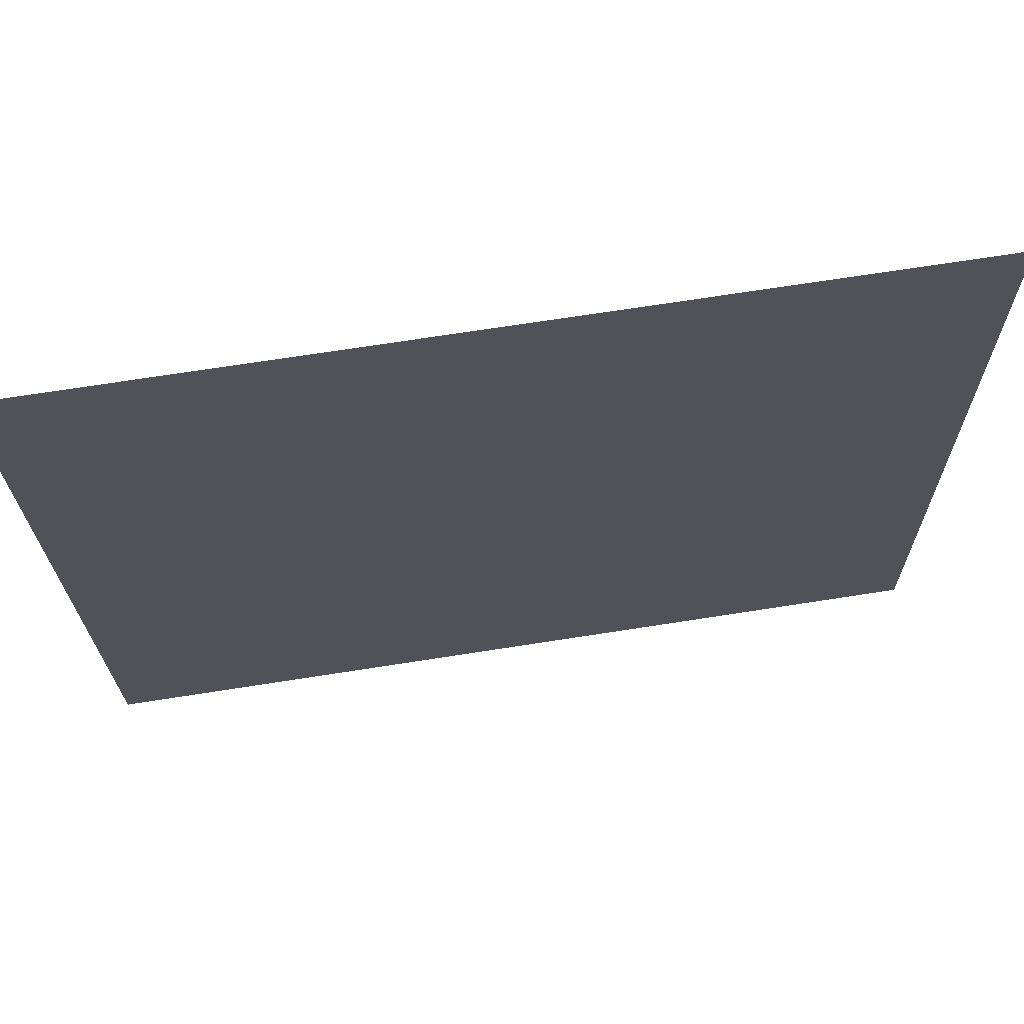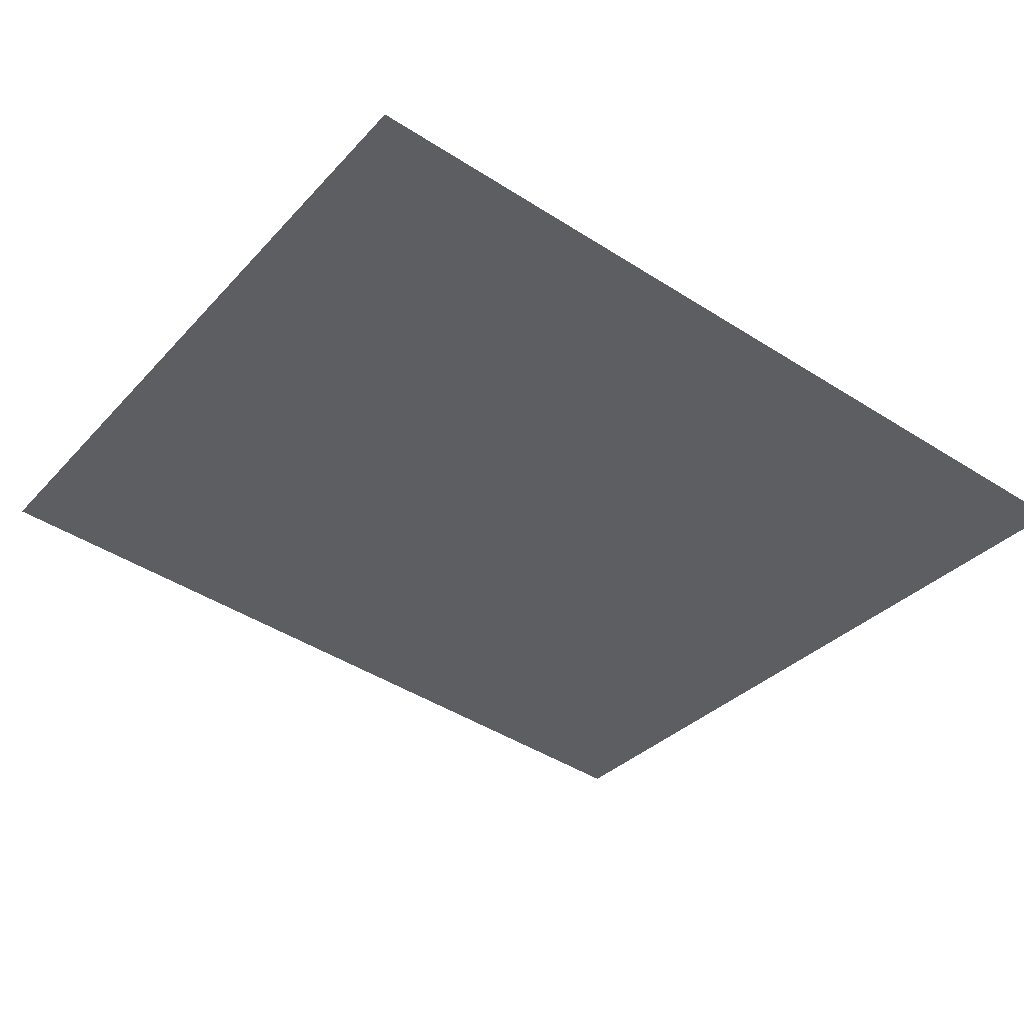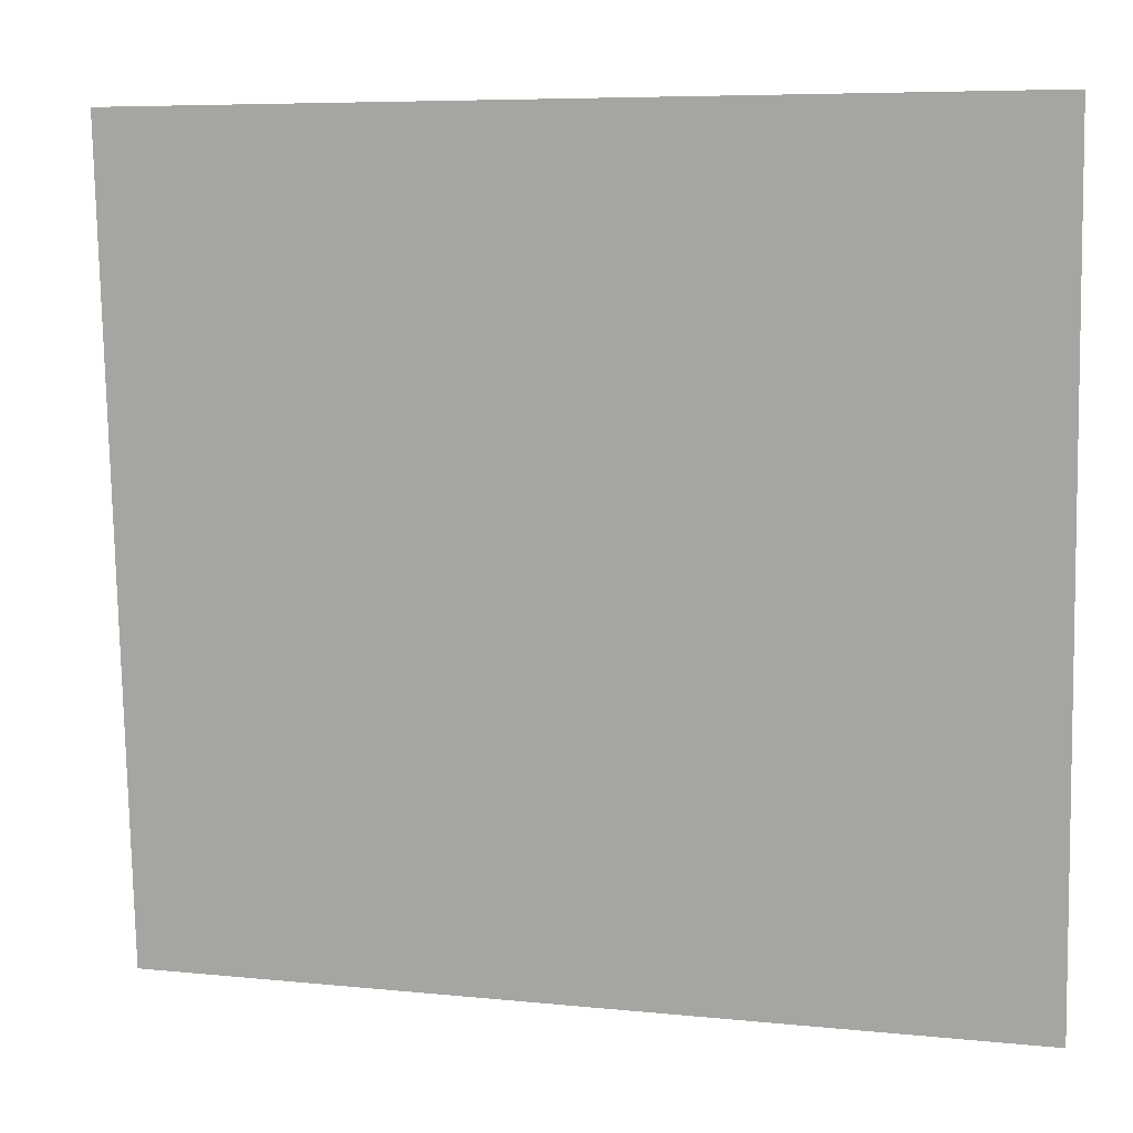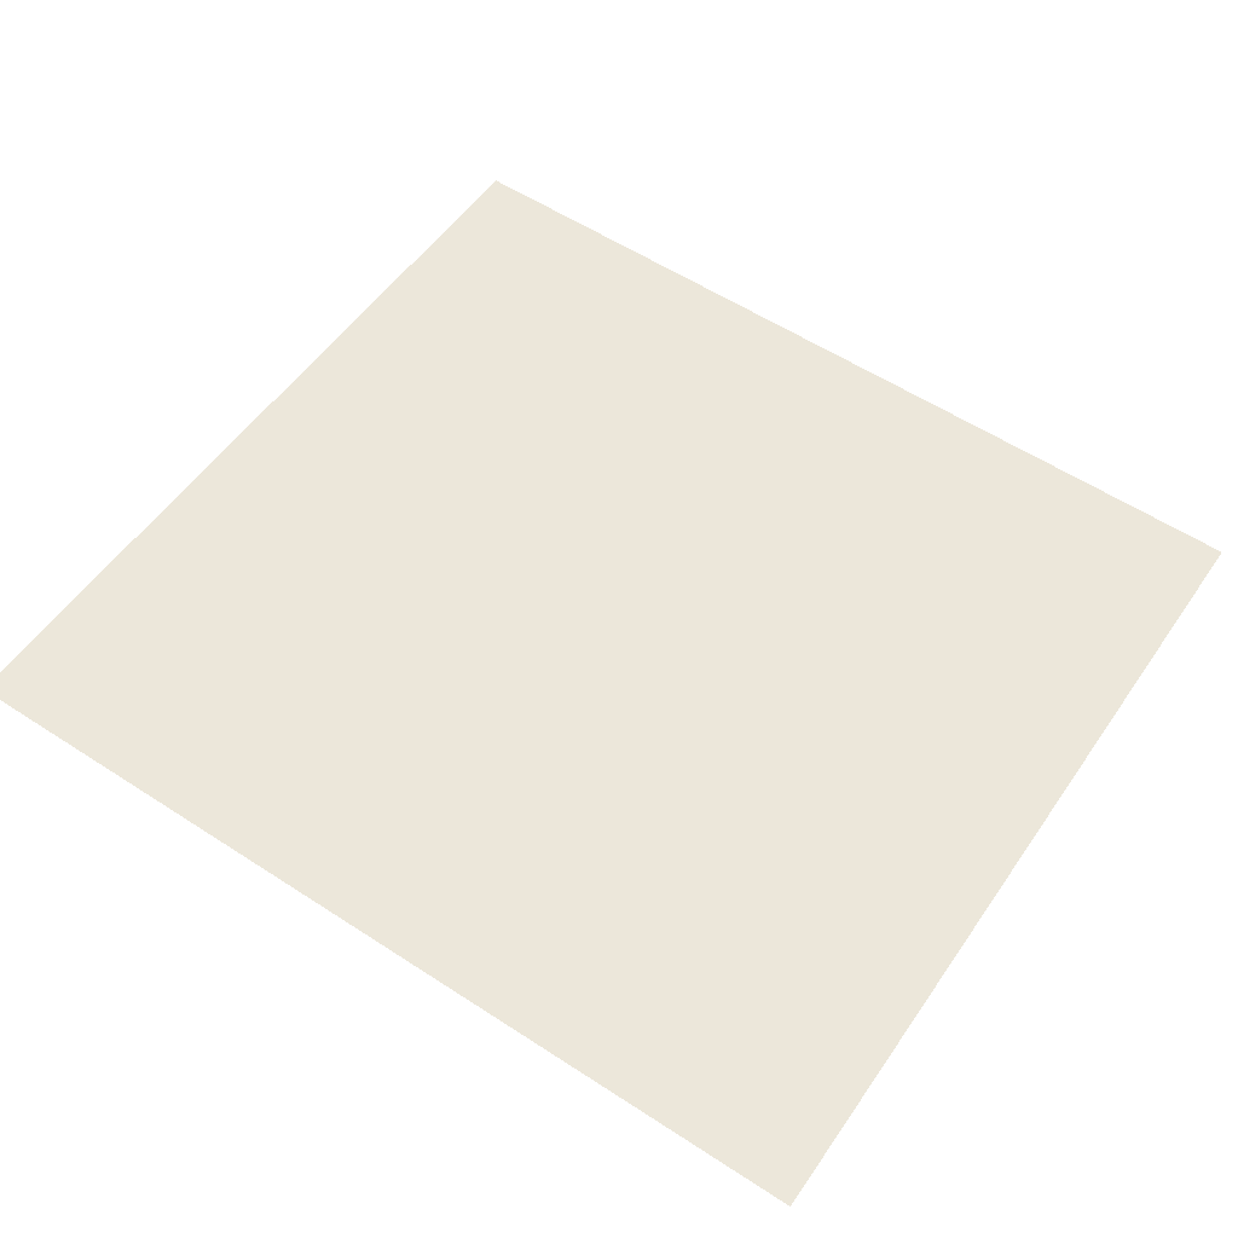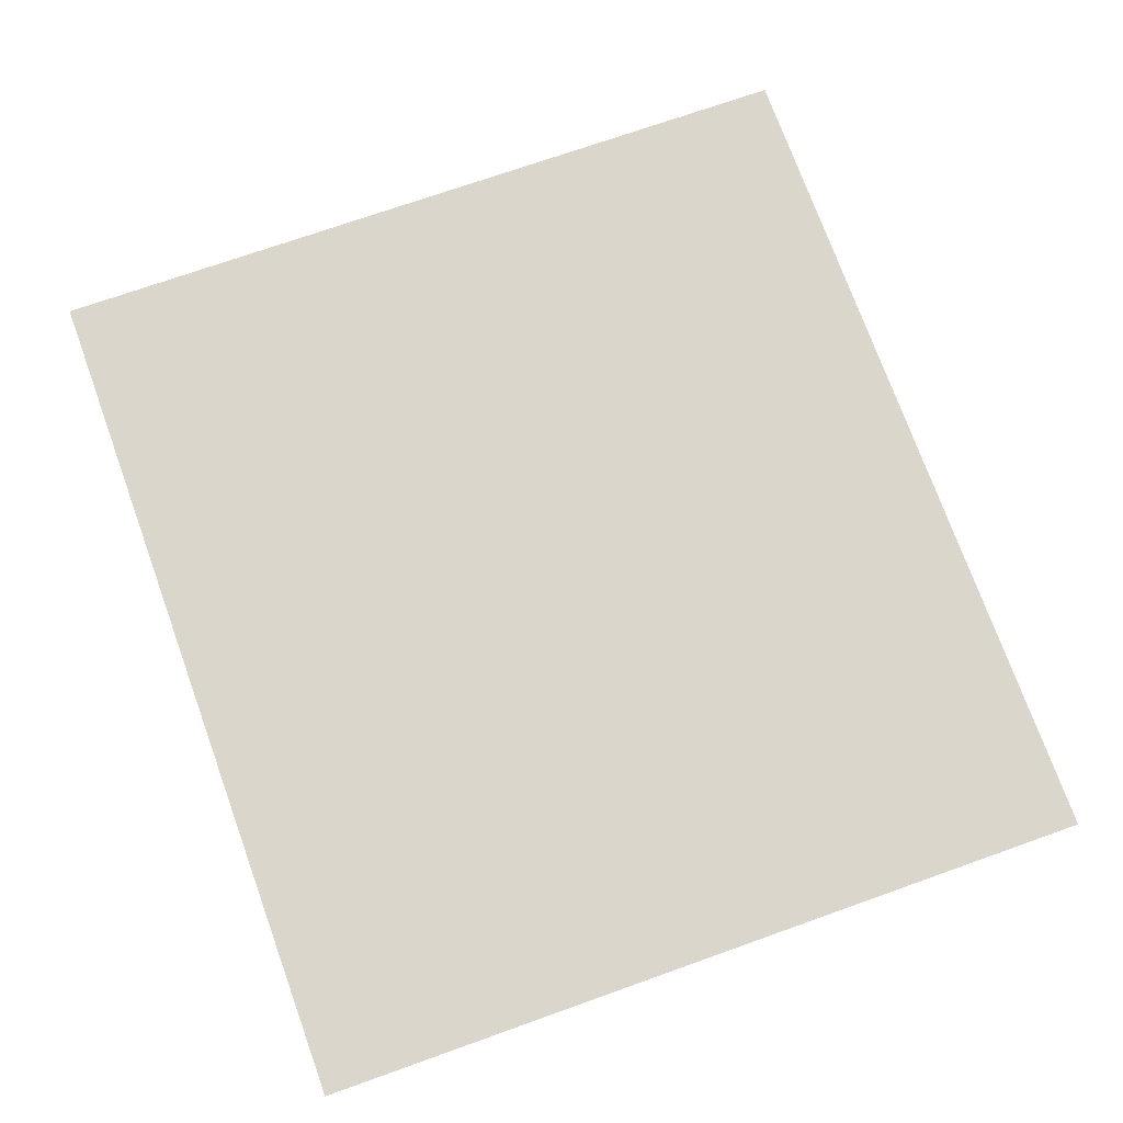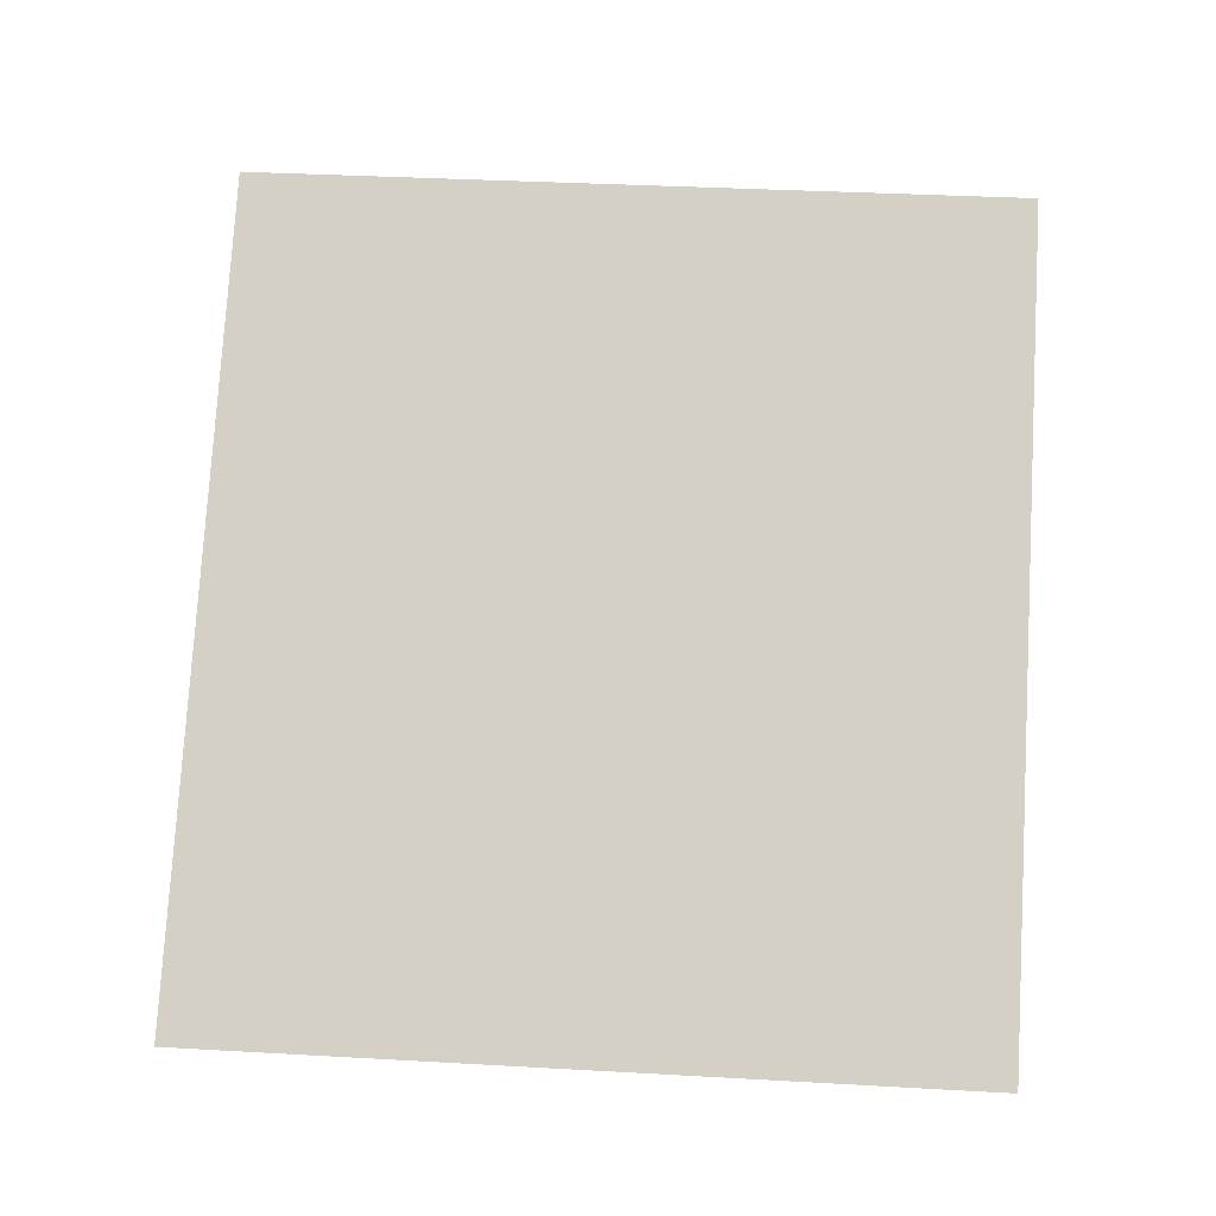
<metadata>
{"format":"obj","ext":"obj","renderer":"f3d","projection":"perspective","resolution":1024,"background":"white","views":[{"elev":71.7,"azim":-12.9,"up":"+Y"},{"elev":-38.5,"azim":143.9,"up":"+Z"},{"elev":6.7,"azim":-167.1,"up":"+Y"},{"elev":49.8,"azim":-146.1,"up":"+Z"},{"elev":79.0,"azim":70.0,"up":"+Z"},{"elev":73.8,"azim":-86.6,"up":"+Z"}]}
</metadata>
<code>
o u
v -0 1.028 -0.9814
v -0 0.8997 -0.973
v 0.1397 1.028 -0.9714
v 0.1385 0.8997 -0.9631
f 2 3 1
f 2 4 3

</code>
